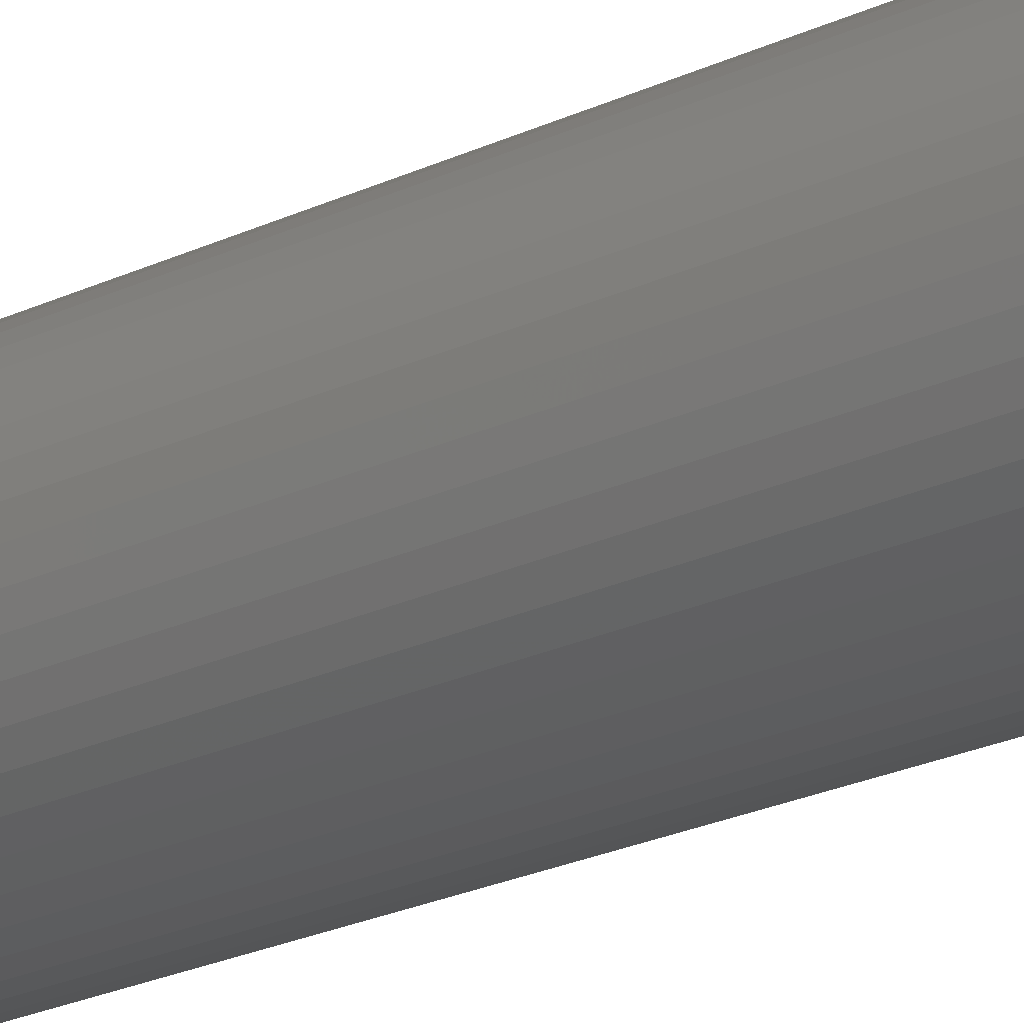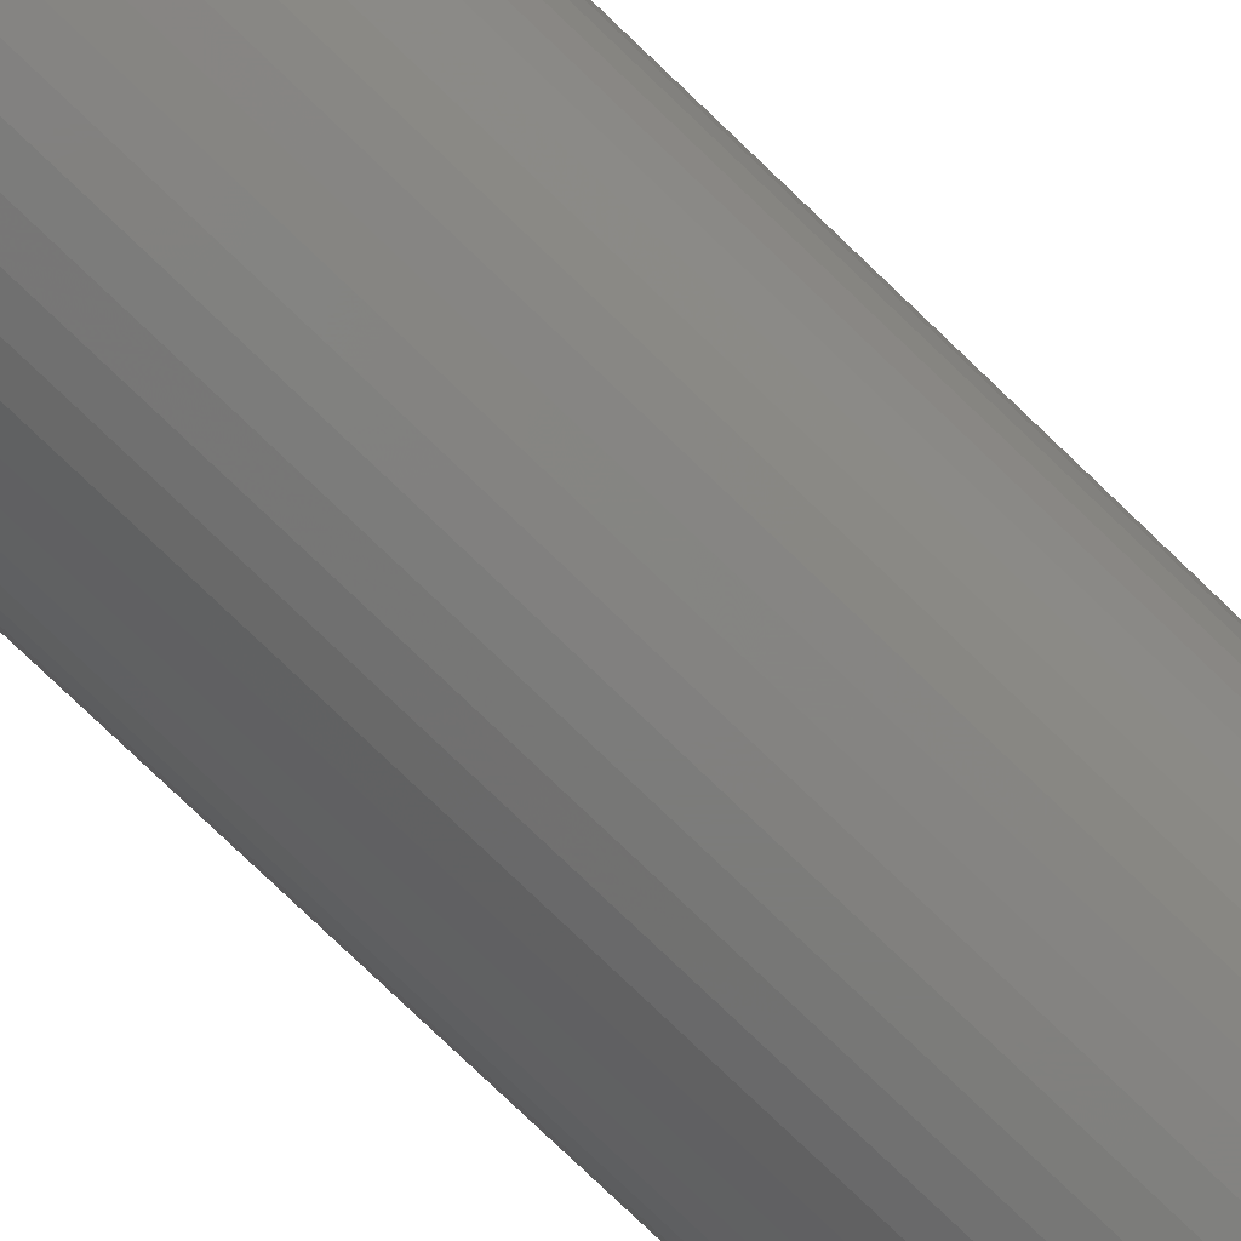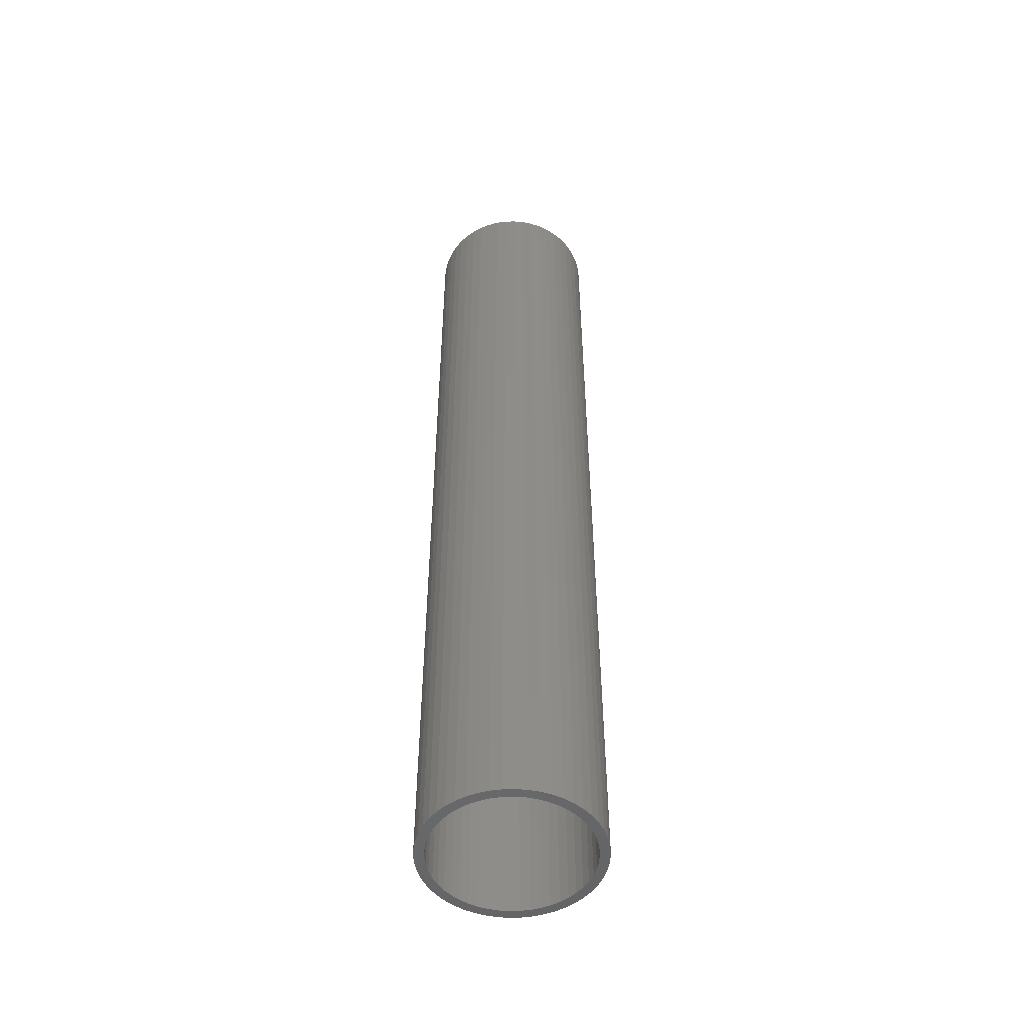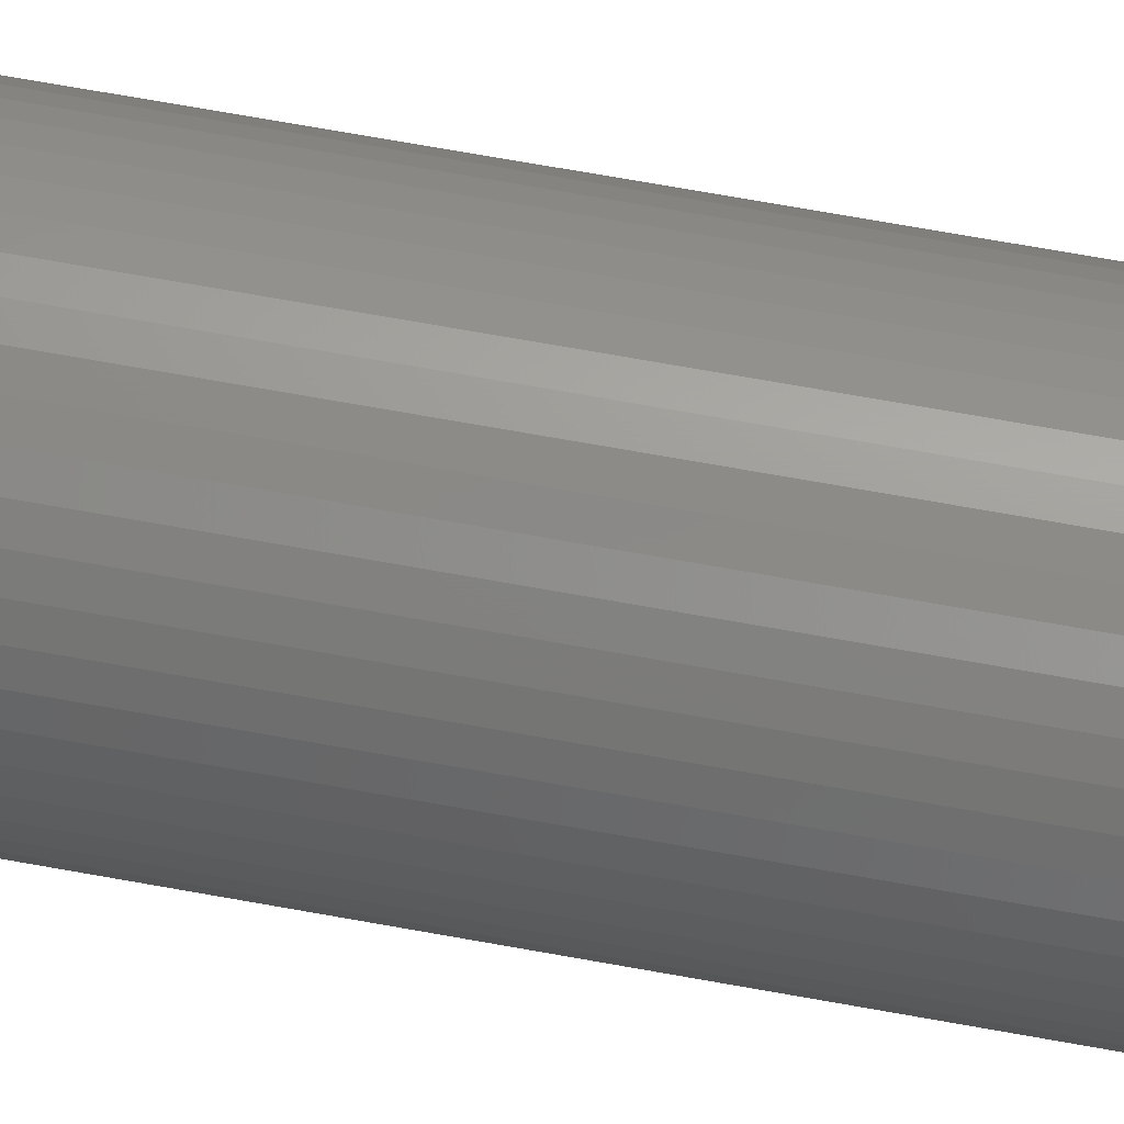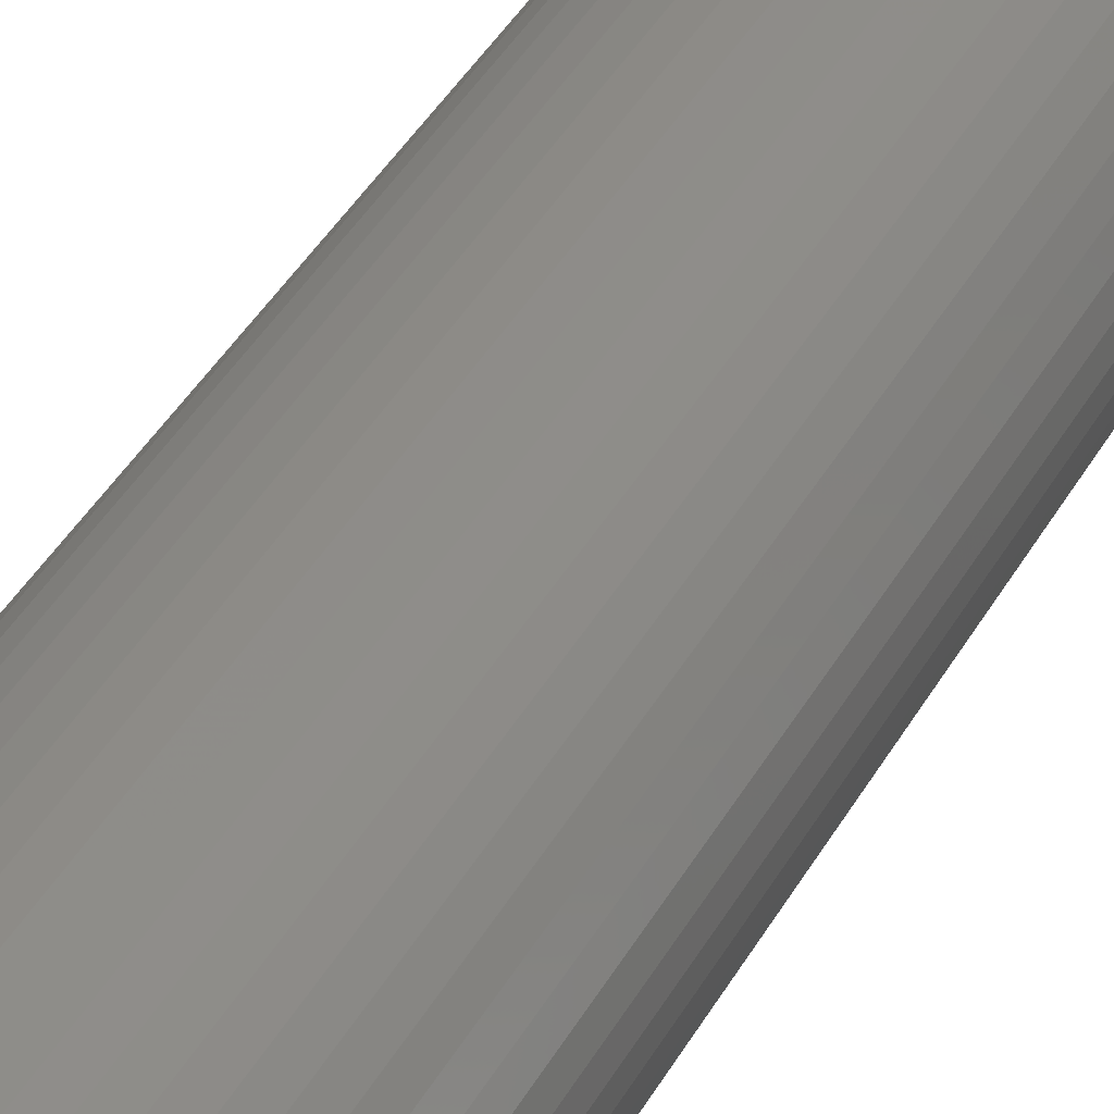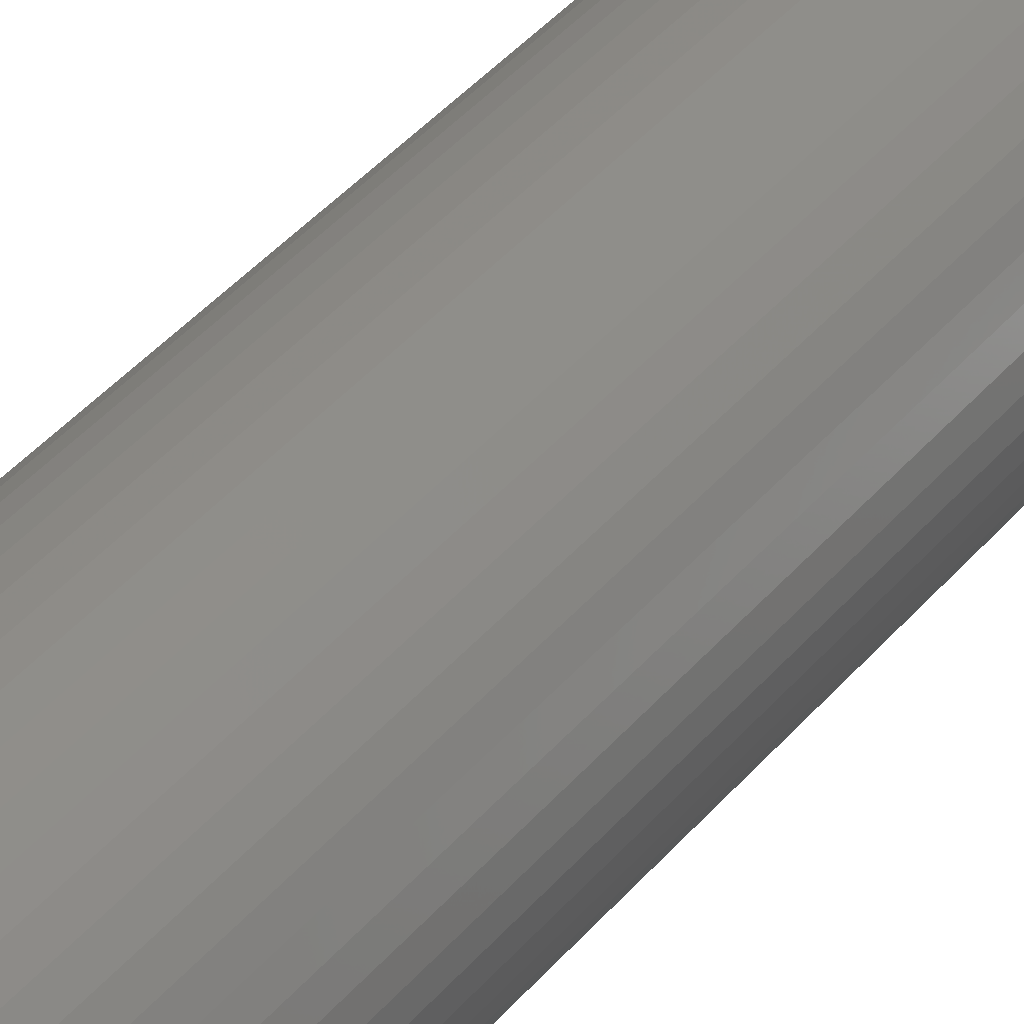
<metadata>
{"format":"stl","ext":"stl","renderer":"f3d","projection":"perspective","resolution":1024,"background":"white","views":[{"elev":-21.8,"azim":-49.4,"up":"+Y"},{"elev":-75.3,"azim":45.9,"up":"+Y"},{"elev":-50.8,"azim":-178.3,"up":"+Z"},{"elev":68.7,"azim":100.3,"up":"+Y"},{"elev":34.5,"azim":-156.3,"up":"+Y"},{"elev":37.8,"azim":34.2,"up":"+Y"}]}
</metadata>
<code>
# stl→obj: 200 verts, 400 faces
v 9 0 49.5
v 8.929 1.128 -49.5
v 8.929 1.128 49.5
v 9 0 -49.5
v -9 0 -49.5
v -8.929 1.128 49.5
v -8.929 1.128 -49.5
v -9 0 49.5
v 0.5651 8.982 -49.5
v -0.5651 8.982 49.5
v 0.5651 8.982 49.5
v -0.5651 8.982 -49.5
v -0.5651 -8.982 -49.5
v 0.5651 -8.982 49.5
v -0.5651 -8.982 49.5
v 0.5651 -8.982 -49.5
v 6.561 6.161 -49.5
v 5.737 6.935 49.5
v 6.561 6.161 49.5
v 5.737 6.935 -49.5
v -5.737 6.935 -49.5
v -6.561 6.161 49.5
v -5.737 6.935 49.5
v -6.561 6.161 -49.5
v -2.781 8.56 -49.5
v -3.832 8.143 49.5
v -2.781 8.56 49.5
v -3.832 8.143 -49.5
v 8.368 -3.313 49.5
v 8.717 -2.238 -49.5
v 8.717 -2.238 49.5
v 8.368 -3.313 -49.5
v 8.368 3.313 49.5
v 7.887 4.336 -49.5
v 7.887 4.336 49.5
v 8.368 3.313 -49.5
v 8.717 2.238 -49.5
v 8.717 2.238 49.5
v 7.281 5.29 -49.5
v 7.281 5.29 49.5
v 3.832 8.143 -49.5
v 2.781 8.56 49.5
v 3.832 8.143 49.5
v 2.781 8.56 -49.5
v 1.686 8.841 49.5
v 1.686 8.841 -49.5
v 4.822 7.599 -49.5
v 4.822 7.599 49.5
v -8.368 3.313 -49.5
v -7.887 4.336 49.5
v -7.887 4.336 -49.5
v -8.368 3.313 49.5
v -8.717 2.238 -49.5
v -8.717 2.238 49.5
v -1.686 8.841 -49.5
v -1.686 8.841 49.5
v 1.686 -8.841 49.5
v 1.686 -8.841 -49.5
v -7.281 5.29 49.5
v -7.281 5.29 -49.5
v 8 0 49.5
v 7.937 1.003 49.5
v 8.929 -1.128 49.5
v 7.749 1.99 49.5
v 7.937 -1.003 49.5
v 7.438 2.945 49.5
v 7.01 3.854 49.5
v 6.472 4.702 49.5
v 5.832 5.476 49.5
v 5.099 6.164 49.5
v 4.287 6.755 49.5
v 3.406 7.239 49.5
v 2.472 7.608 49.5
v 1.499 7.858 49.5
v 0.5023 7.984 49.5
v -0.5023 7.984 49.5
v -1.499 7.858 49.5
v -2.472 7.608 49.5
v -3.406 7.239 49.5
v -4.287 6.755 49.5
v -4.822 7.599 49.5
v -5.099 6.164 49.5
v -5.832 5.476 49.5
v -6.472 4.702 49.5
v -7.01 3.854 49.5
v -7.438 2.945 49.5
v -7.749 1.99 49.5
v -7.937 1.003 49.5
v 7.749 -1.99 49.5
v 7.438 -2.945 49.5
v 7.887 -4.336 49.5
v 7.01 -3.854 49.5
v 7.281 -5.29 49.5
v 6.472 -4.702 49.5
v 6.561 -6.161 49.5
v 5.832 -5.476 49.5
v 5.737 -6.935 49.5
v 5.099 -6.164 49.5
v 4.822 -7.599 49.5
v 4.287 -6.755 49.5
v 3.832 -8.143 49.5
v 3.406 -7.239 49.5
v 2.781 -8.56 49.5
v 2.472 -7.608 49.5
v 1.499 -7.858 49.5
v 0.5023 -7.984 49.5
v -0.5023 -7.984 49.5
v -1.499 -7.858 49.5
v -1.686 -8.841 49.5
v -2.472 -7.608 49.5
v -2.781 -8.56 49.5
v -3.406 -7.239 49.5
v -3.832 -8.143 49.5
v -4.287 -6.755 49.5
v -4.822 -7.599 49.5
v -5.099 -6.164 49.5
v -5.737 -6.935 49.5
v -5.832 -5.476 49.5
v -6.561 -6.161 49.5
v -6.472 -4.702 49.5
v -7.281 -5.29 49.5
v -7.01 -3.854 49.5
v -7.887 -4.336 49.5
v -7.438 -2.945 49.5
v -8.368 -3.313 49.5
v -7.749 -1.99 49.5
v -8.717 -2.238 49.5
v -7.937 -1.003 49.5
v -8.929 -1.128 49.5
v -8 0 49.5
v -4.822 7.599 -49.5
v 8.929 -1.128 -49.5
v 7.281 -5.29 -49.5
v 6.561 -6.161 -49.5
v 7.887 -4.336 -49.5
v 8 0 -49.5
v 7.937 -1.003 -49.5
v 7.749 -1.99 -49.5
v 7.937 1.003 -49.5
v 7.438 -2.945 -49.5
v 7.01 -3.854 -49.5
v 6.472 -4.702 -49.5
v 5.832 -5.476 -49.5
v 5.737 -6.935 -49.5
v 5.099 -6.164 -49.5
v 4.822 -7.599 -49.5
v 4.287 -6.755 -49.5
v 3.832 -8.143 -49.5
v 3.406 -7.239 -49.5
v 2.781 -8.56 -49.5
v 2.472 -7.608 -49.5
v 1.499 -7.858 -49.5
v 0.5023 -7.984 -49.5
v -0.5023 -7.984 -49.5
v -1.499 -7.858 -49.5
v -1.686 -8.841 -49.5
v -2.472 -7.608 -49.5
v -2.781 -8.56 -49.5
v -3.406 -7.239 -49.5
v -3.832 -8.143 -49.5
v -4.287 -6.755 -49.5
v -4.822 -7.599 -49.5
v -5.099 -6.164 -49.5
v -5.737 -6.935 -49.5
v -5.832 -5.476 -49.5
v -6.561 -6.161 -49.5
v -6.472 -4.702 -49.5
v -7.281 -5.29 -49.5
v -7.01 -3.854 -49.5
v -7.887 -4.336 -49.5
v -7.438 -2.945 -49.5
v -8.368 -3.313 -49.5
v -7.749 -1.99 -49.5
v -8.717 -2.238 -49.5
v -7.937 -1.003 -49.5
v 7.749 1.99 -49.5
v 7.438 2.945 -49.5
v 7.01 3.854 -49.5
v 6.472 4.702 -49.5
v 5.832 5.476 -49.5
v 5.099 6.164 -49.5
v 4.287 6.755 -49.5
v 3.406 7.239 -49.5
v 2.472 7.608 -49.5
v 1.499 7.858 -49.5
v 0.5023 7.984 -49.5
v -0.5023 7.984 -49.5
v -1.499 7.858 -49.5
v -2.472 7.608 -49.5
v -3.406 7.239 -49.5
v -4.287 6.755 -49.5
v -5.099 6.164 -49.5
v -5.832 5.476 -49.5
v -6.472 4.702 -49.5
v -7.01 3.854 -49.5
v -7.438 2.945 -49.5
v -7.749 1.99 -49.5
v -7.937 1.003 -49.5
v -8 0 -49.5
v -8.929 -1.128 -49.5
f 1 2 3
f 2 1 4
f 5 6 7
f 6 5 8
f 9 10 11
f 10 9 12
f 13 14 15
f 14 13 16
f 17 18 19
f 18 17 20
f 21 22 23
f 22 21 24
f 25 26 27
f 26 25 28
f 29 30 31
f 30 29 32
f 33 34 35
f 34 33 36
f 3 37 38
f 37 3 2
f 35 39 40
f 39 35 34
f 41 42 43
f 42 41 44
f 44 45 42
f 45 44 46
f 47 43 48
f 43 47 41
f 49 50 51
f 50 49 52
f 53 52 49
f 52 53 54
f 55 27 56
f 27 55 25
f 16 57 14
f 57 16 58
f 38 36 33
f 36 38 37
f 40 17 19
f 17 40 39
f 46 11 45
f 11 46 9
f 20 48 18
f 48 20 47
f 51 59 60
f 59 51 50
f 60 22 24
f 22 60 59
f 7 54 53
f 54 7 6
f 61 1 3
f 62 3 38
f 1 61 63
f 64 38 33
f 65 63 61
f 63 65 31
f 3 62 61
f 66 33 35
f 38 64 62
f 33 66 64
f 67 35 40
f 35 67 66
f 68 40 19
f 40 68 67
f 19 69 68
f 18 69 19
f 18 70 69
f 48 70 18
f 48 71 70
f 43 71 48
f 43 72 71
f 42 72 43
f 42 73 72
f 45 73 42
f 45 74 73
f 11 74 45
f 11 75 74
f 11 76 75
f 10 76 11
f 10 77 76
f 56 77 10
f 56 78 77
f 27 78 56
f 27 79 78
f 26 79 27
f 26 80 79
f 81 80 26
f 81 82 80
f 23 82 81
f 23 83 82
f 22 83 23
f 83 22 84
f 59 84 22
f 84 59 85
f 50 85 59
f 85 50 86
f 52 86 50
f 86 52 87
f 54 87 52
f 87 54 88
f 89 31 65
f 31 89 29
f 90 29 89
f 29 90 91
f 92 91 90
f 91 92 93
f 94 93 92
f 93 94 95
f 96 95 94
f 96 97 95
f 98 97 96
f 98 99 97
f 100 99 98
f 100 101 99
f 102 101 100
f 102 103 101
f 104 103 102
f 104 57 103
f 105 57 104
f 105 14 57
f 106 14 105
f 107 14 106
f 107 15 14
f 108 15 107
f 108 109 15
f 110 109 108
f 110 111 109
f 112 111 110
f 112 113 111
f 114 113 112
f 114 115 113
f 116 115 114
f 116 117 115
f 118 117 116
f 119 118 120
f 118 119 117
f 121 120 122
f 120 121 119
f 123 122 124
f 125 124 126
f 122 123 121
f 127 126 128
f 129 128 130
f 6 88 54
f 124 125 123
f 88 6 130
f 126 127 125
f 8 130 6
f 128 129 127
f 130 8 129
f 28 81 26
f 81 28 131
f 131 23 81
f 23 131 21
f 12 56 10
f 56 12 55
f 63 4 1
f 4 63 132
f 95 133 93
f 133 95 134
f 91 32 29
f 32 91 135
f 31 132 63
f 132 31 30
f 136 4 132
f 137 132 30
f 4 136 2
f 138 30 32
f 139 2 136
f 2 139 37
f 132 137 136
f 140 32 135
f 30 138 137
f 32 140 138
f 141 135 133
f 135 141 140
f 142 133 134
f 133 142 141
f 134 143 142
f 144 143 134
f 144 145 143
f 146 145 144
f 146 147 145
f 148 147 146
f 148 149 147
f 150 149 148
f 150 151 149
f 58 151 150
f 58 152 151
f 16 152 58
f 16 153 152
f 16 154 153
f 13 154 16
f 13 155 154
f 156 155 13
f 156 157 155
f 158 157 156
f 158 159 157
f 160 159 158
f 160 161 159
f 162 161 160
f 162 163 161
f 164 163 162
f 164 165 163
f 166 165 164
f 165 166 167
f 168 167 166
f 167 168 169
f 170 169 168
f 169 170 171
f 172 171 170
f 171 172 173
f 174 173 172
f 173 174 175
f 176 37 139
f 37 176 36
f 177 36 176
f 36 177 34
f 178 34 177
f 34 178 39
f 179 39 178
f 39 179 17
f 180 17 179
f 180 20 17
f 181 20 180
f 181 47 20
f 182 47 181
f 182 41 47
f 183 41 182
f 183 44 41
f 184 44 183
f 184 46 44
f 185 46 184
f 185 9 46
f 186 9 185
f 187 9 186
f 187 12 9
f 188 12 187
f 188 55 12
f 189 55 188
f 189 25 55
f 190 25 189
f 190 28 25
f 191 28 190
f 191 131 28
f 192 131 191
f 192 21 131
f 193 21 192
f 24 193 194
f 193 24 21
f 60 194 195
f 194 60 24
f 51 195 196
f 49 196 197
f 195 51 60
f 53 197 198
f 7 198 199
f 200 175 174
f 196 49 51
f 175 200 199
f 197 53 49
f 5 199 200
f 198 7 53
f 199 5 7
f 144 95 97
f 95 144 134
f 93 135 91
f 135 93 133
f 158 109 111
f 109 158 156
f 168 123 170
f 123 168 121
f 172 127 174
f 127 172 125
f 150 101 103
f 101 150 148
f 58 103 57
f 103 58 150
f 156 15 109
f 15 156 13
f 160 111 113
f 111 160 158
f 166 117 119
f 117 166 164
f 166 121 168
f 121 166 119
f 170 125 172
f 125 170 123
f 174 129 200
f 129 174 127
f 200 8 5
f 8 200 129
f 146 97 99
f 97 146 144
f 148 99 101
f 99 148 146
f 162 113 115
f 113 162 160
f 164 115 117
f 115 164 162
f 136 62 139
f 62 136 61
f 130 198 88
f 198 130 199
f 187 75 76
f 75 187 186
f 181 69 70
f 69 181 180
f 193 82 83
f 82 193 192
f 190 78 79
f 78 190 189
f 177 67 178
f 67 177 66
f 184 72 73
f 72 184 183
f 185 73 74
f 73 185 184
f 182 70 71
f 70 182 181
f 85 194 84
f 194 85 195
f 84 193 83
f 193 84 194
f 88 197 87
f 197 88 198
f 192 80 82
f 80 192 191
f 188 76 77
f 76 188 187
f 143 94 142
f 94 143 96
f 152 106 105
f 106 152 153
f 176 66 177
f 66 176 64
f 139 64 176
f 64 139 62
f 179 69 180
f 69 179 68
f 178 68 179
f 68 178 67
f 186 74 75
f 74 186 185
f 183 71 72
f 71 183 182
f 86 195 85
f 195 86 196
f 87 196 86
f 196 87 197
f 191 79 80
f 79 191 190
f 189 77 78
f 77 189 188
f 137 61 136
f 61 137 65
f 145 100 98
f 100 145 147
f 128 199 130
f 199 128 175
f 124 173 126
f 173 124 171
f 143 98 96
f 98 143 145
f 149 104 102
f 104 149 151
f 151 105 104
f 105 151 152
f 140 89 138
f 89 140 90
f 138 65 137
f 65 138 89
f 141 90 140
f 90 141 92
f 142 92 141
f 92 142 94
f 157 112 110
f 112 157 159
f 118 167 120
f 167 118 165
f 122 171 124
f 171 122 169
f 126 175 128
f 175 126 173
f 147 102 100
f 102 147 149
f 153 107 106
f 107 153 154
f 154 108 107
f 108 154 155
f 155 110 108
f 110 155 157
f 120 169 122
f 169 120 167
f 159 114 112
f 114 159 161
f 161 116 114
f 116 161 163
f 163 118 116
f 118 163 165

</code>
